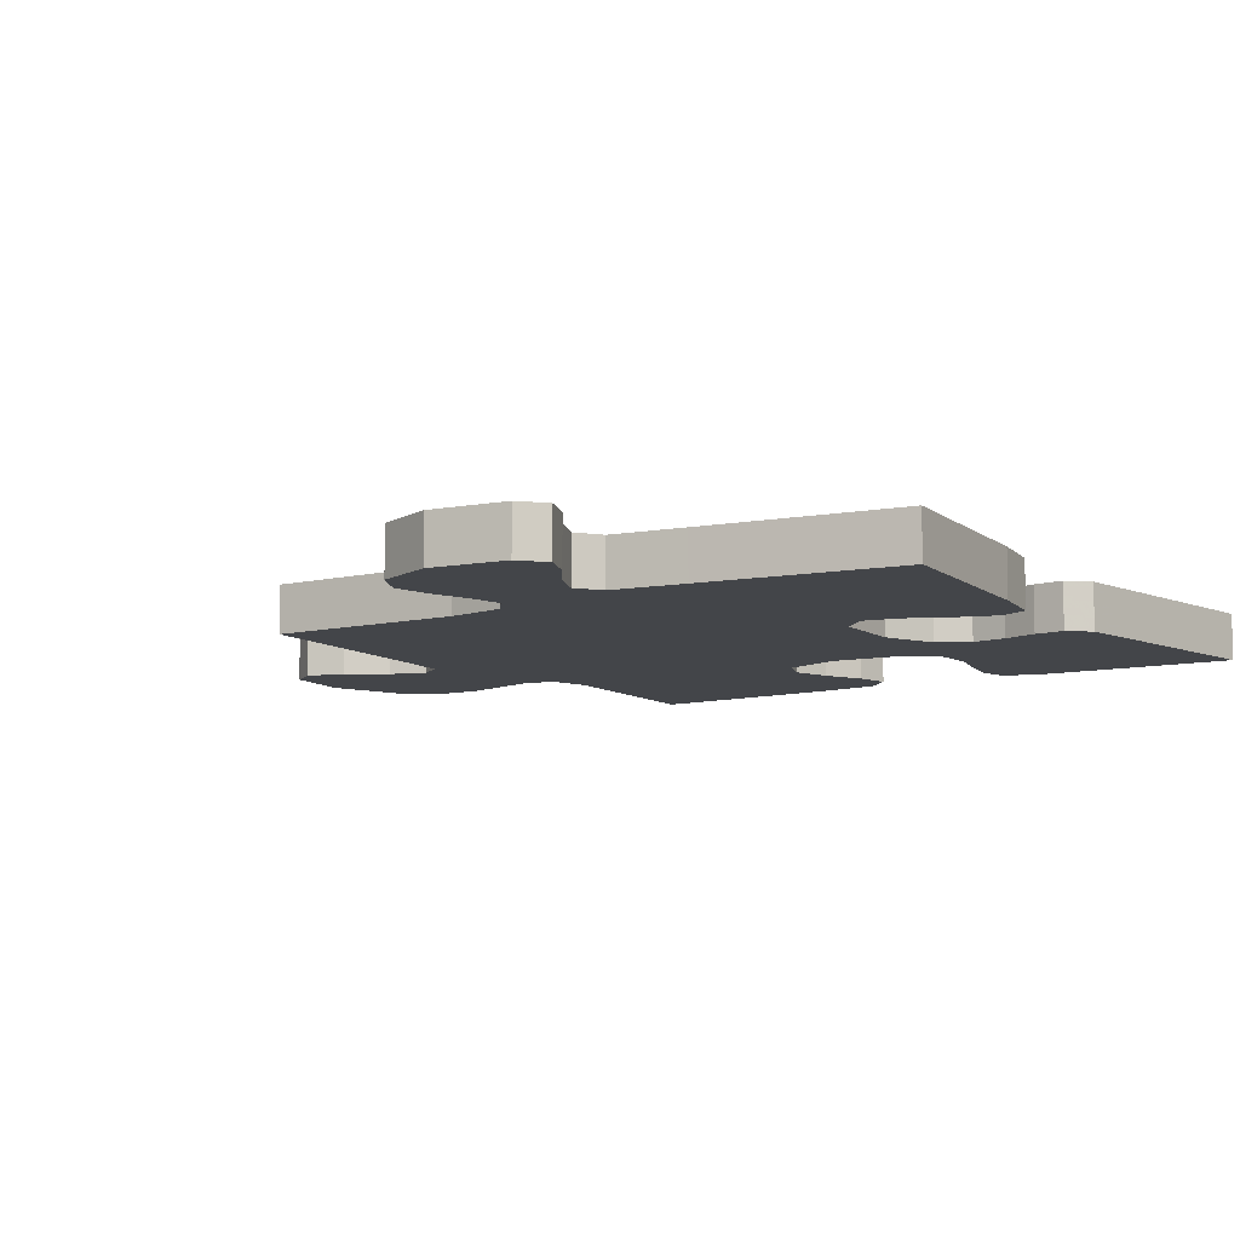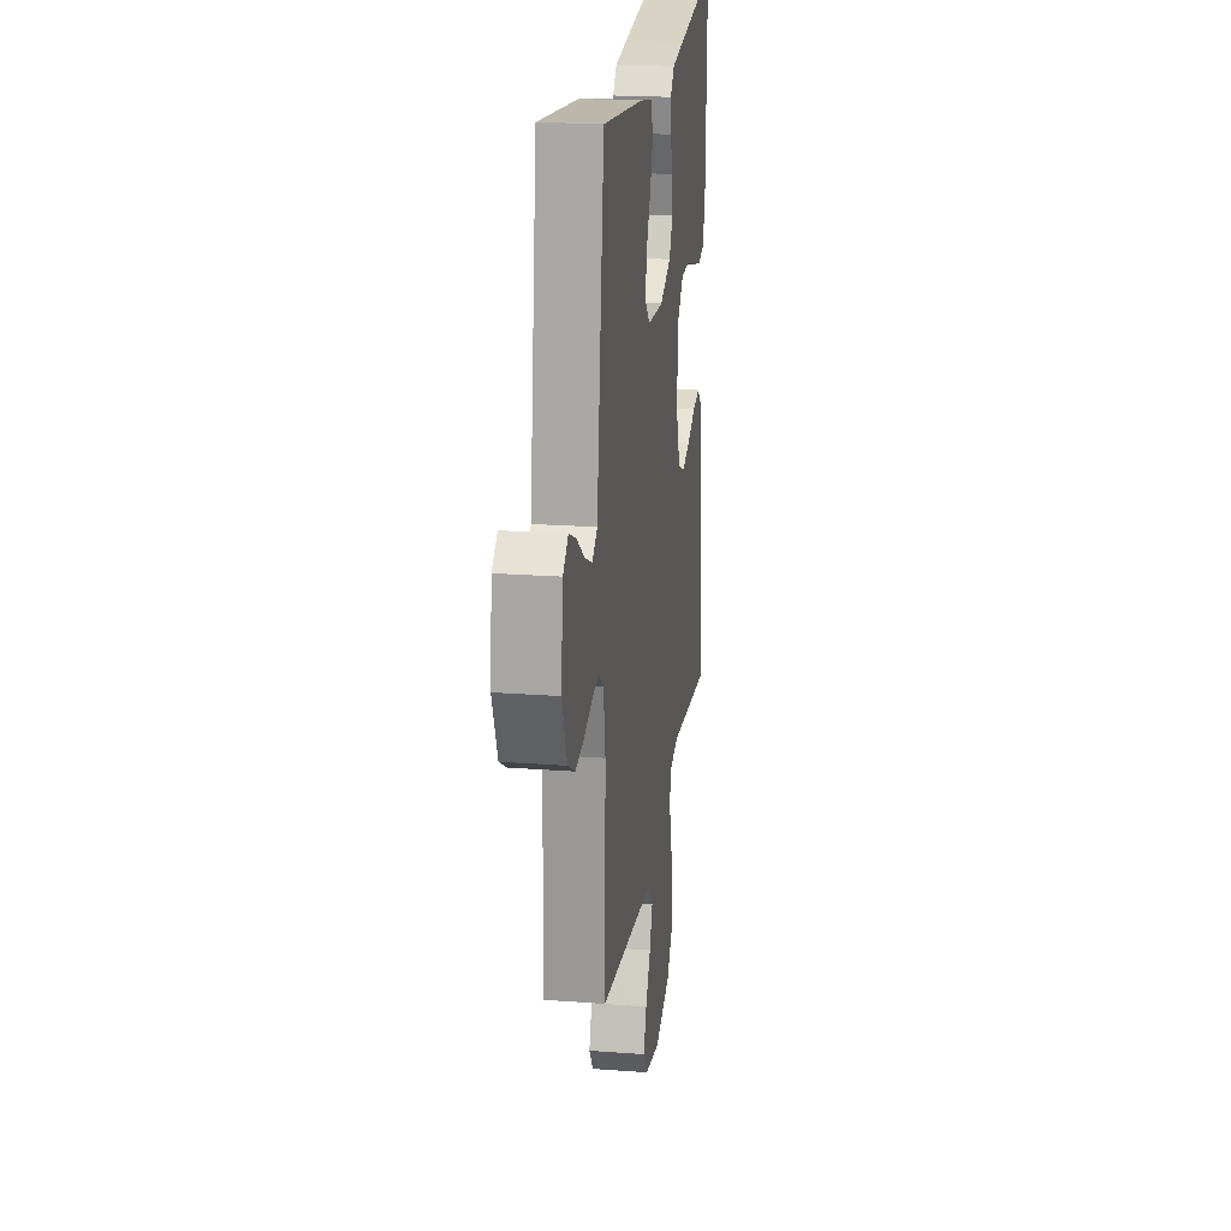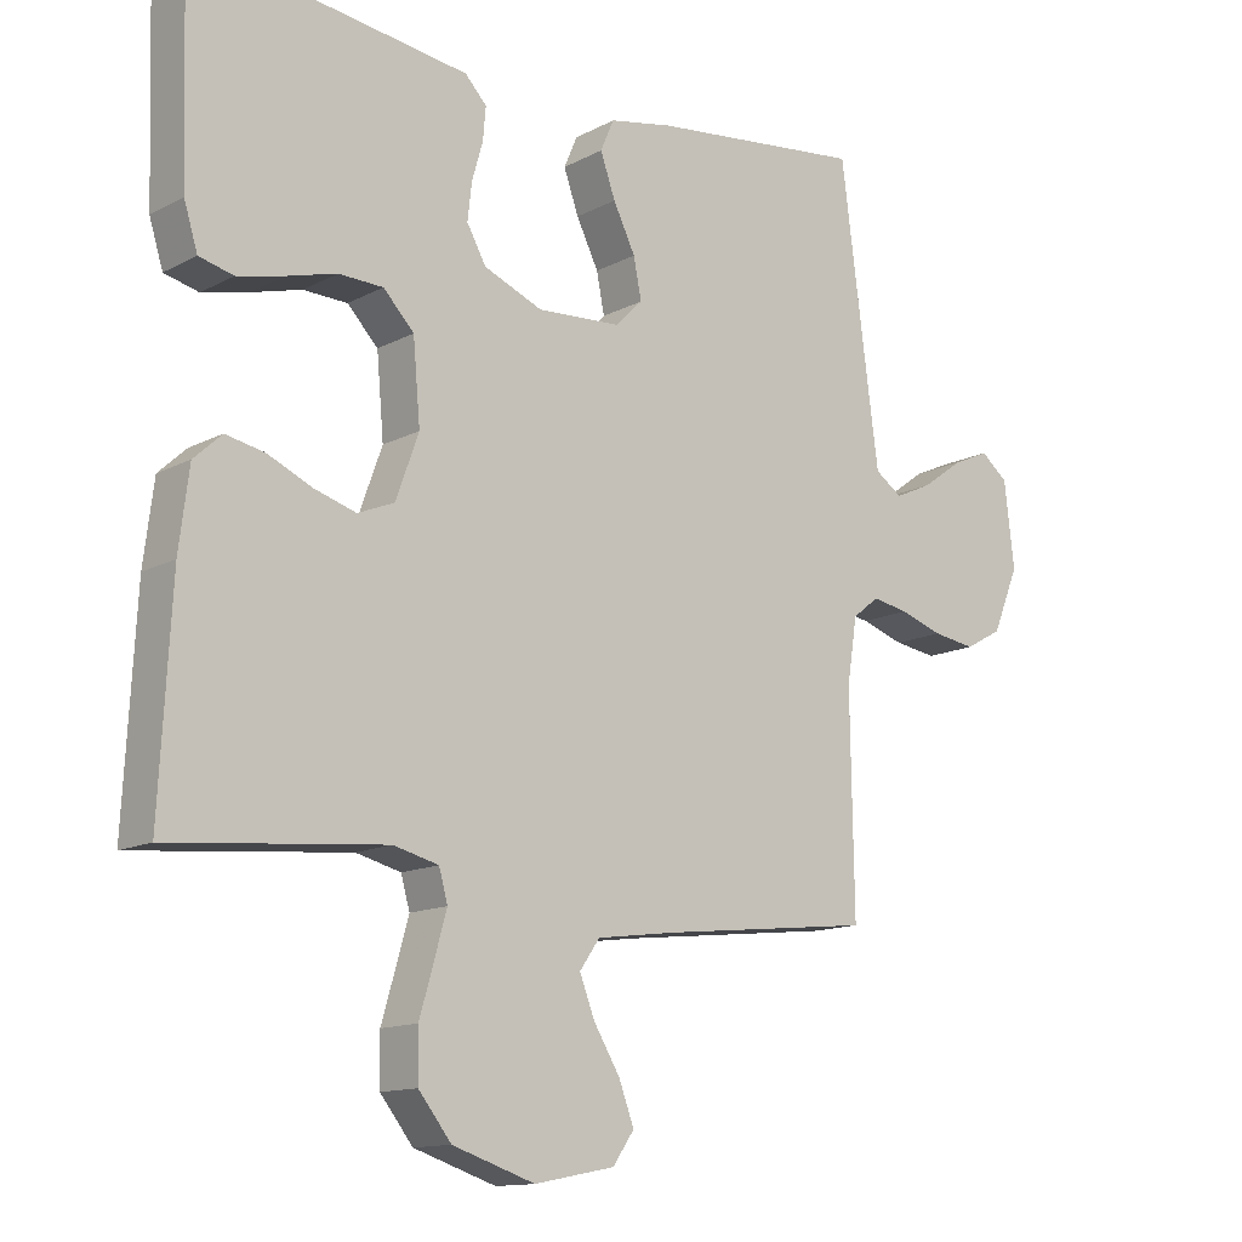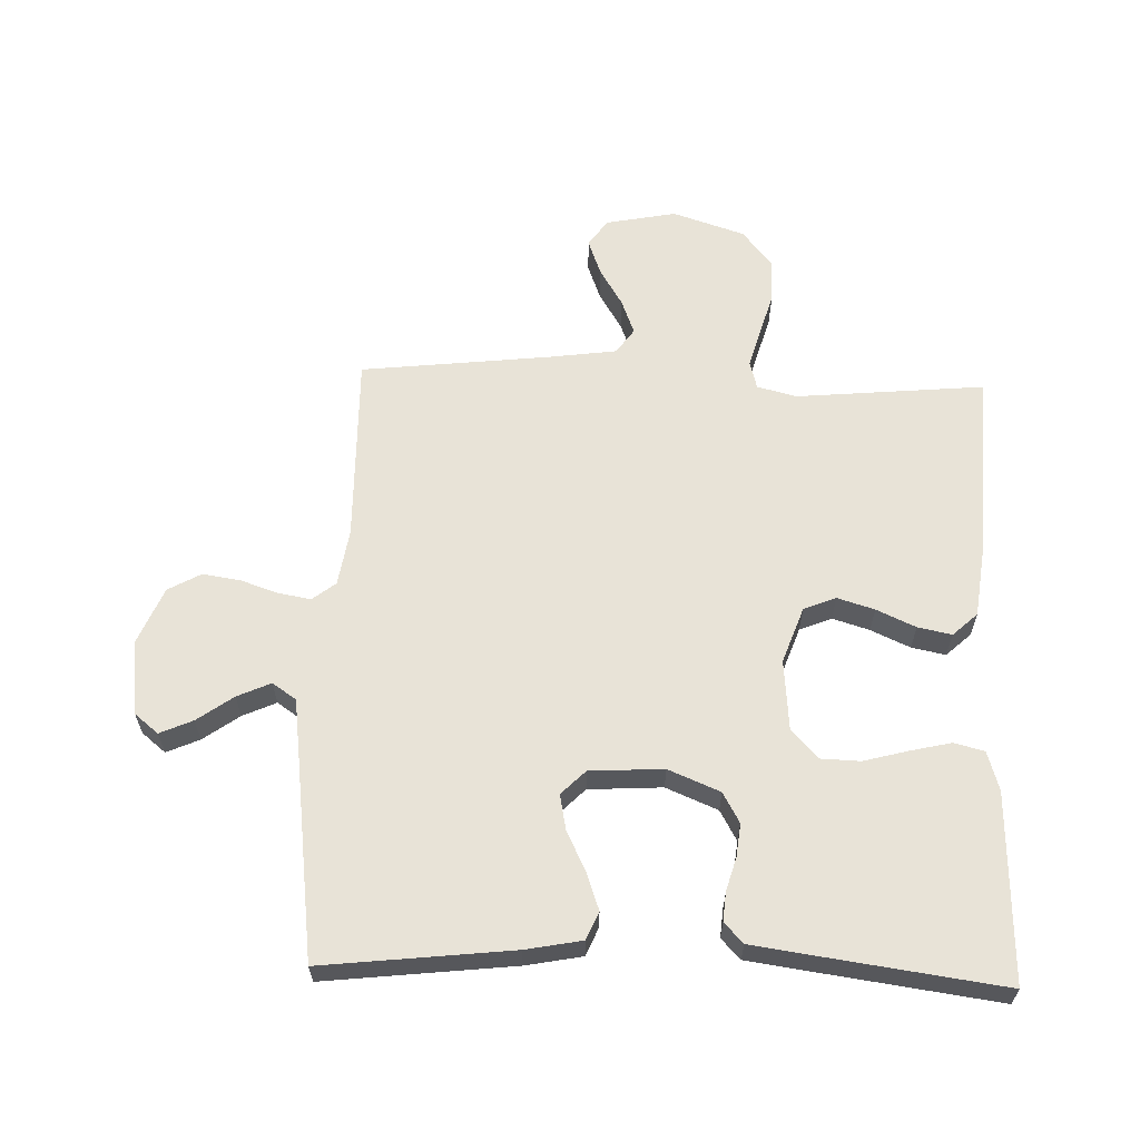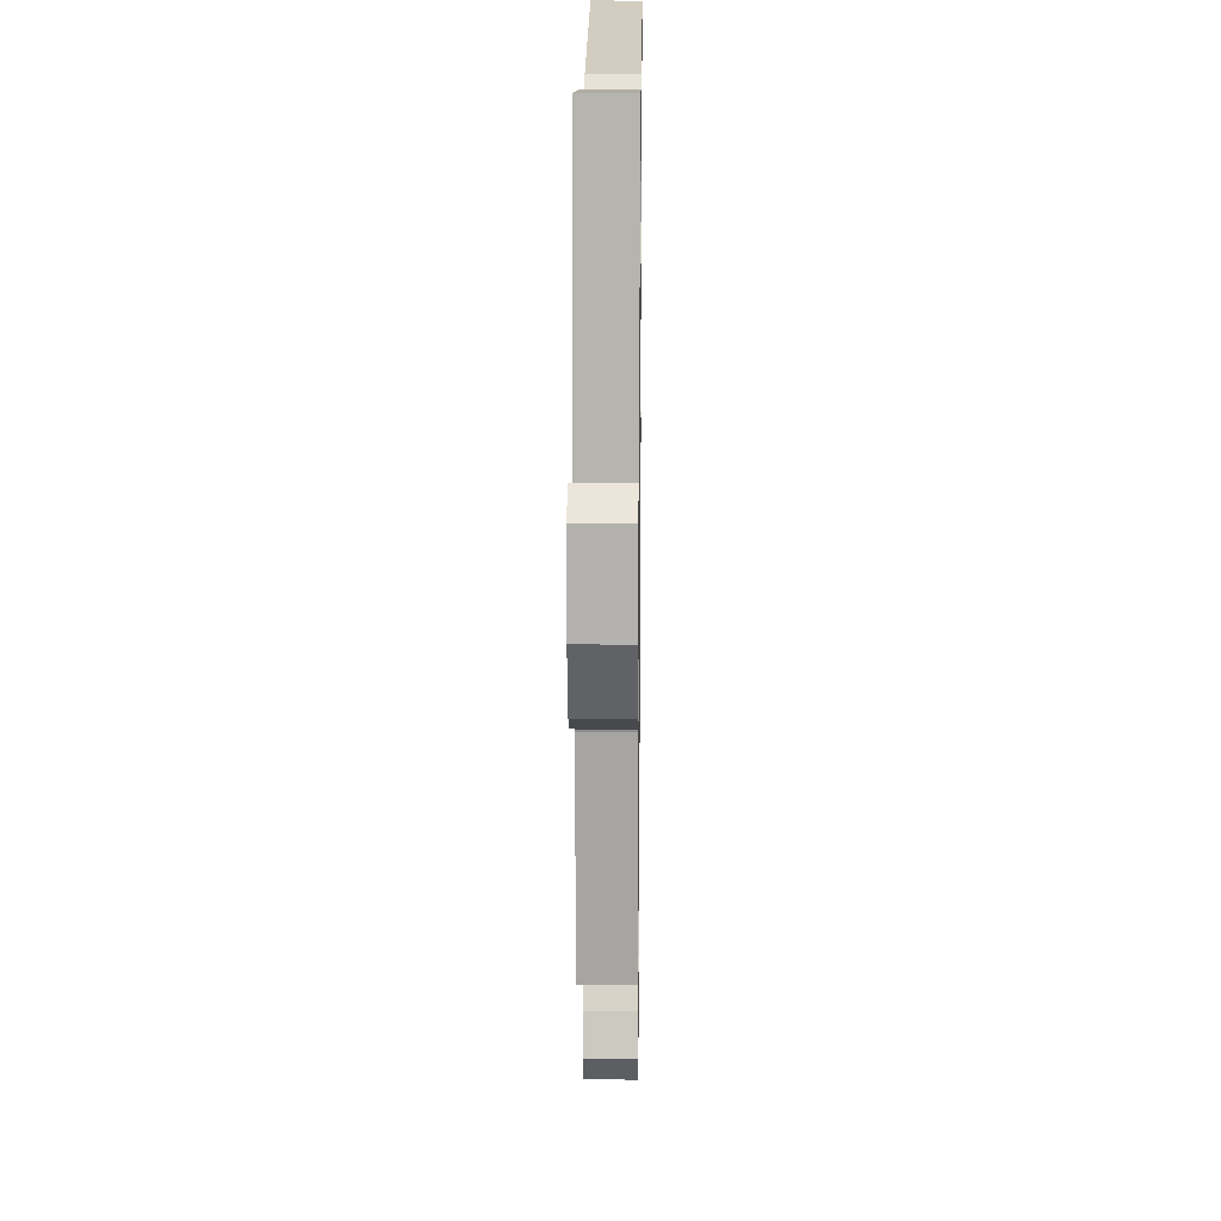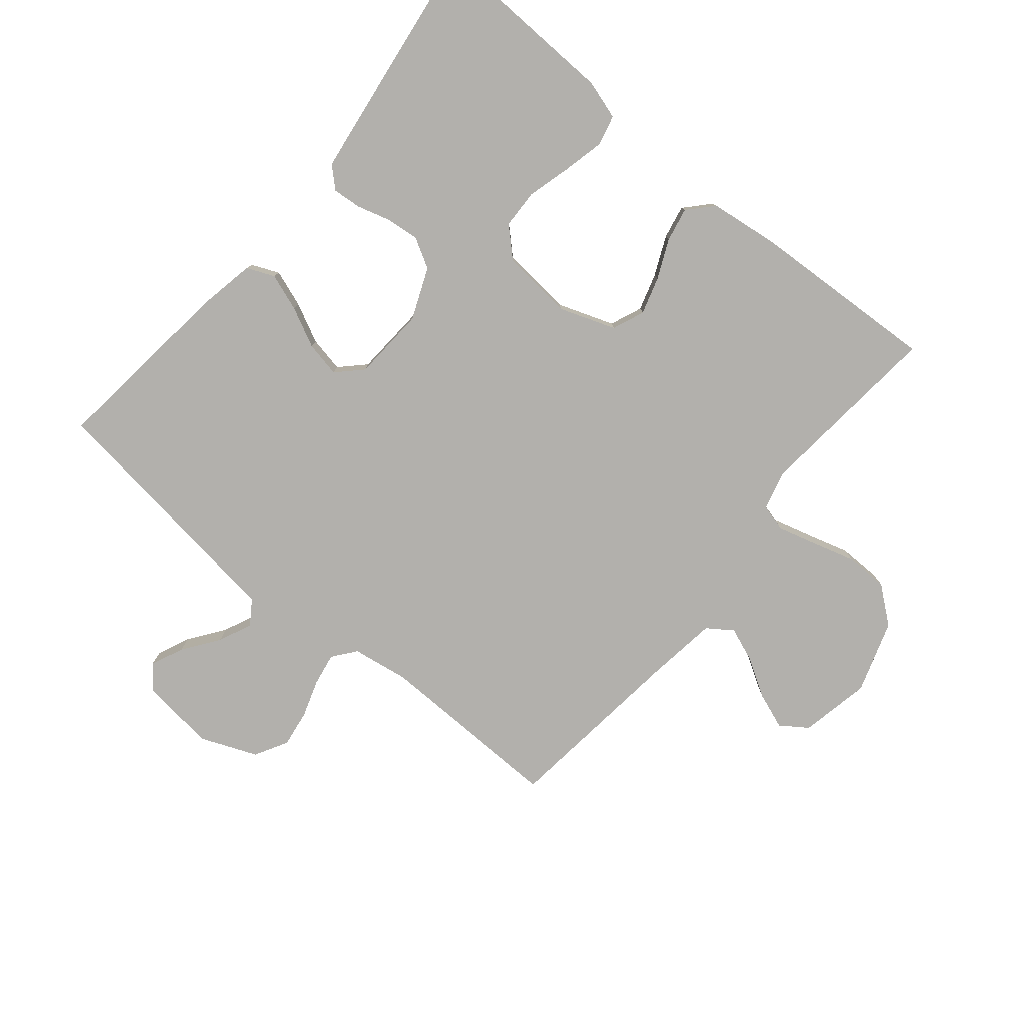
<metadata>
{"format":"obj","ext":"obj","renderer":"f3d","projection":"perspective","resolution":1024,"background":"white","views":[{"elev":-8.7,"azim":-55.8,"up":"+Y"},{"elev":20.8,"azim":-82.3,"up":"+Z"},{"elev":-13.2,"azim":139.8,"up":"+Z"},{"elev":61.9,"azim":1.9,"up":"+Y"},{"elev":16.9,"azim":-89.3,"up":"+Z"},{"elev":-78.8,"azim":50.3,"up":"+Y"}]}
</metadata>
<code>
v 0.5 0.07 0.5
v 0.49 0.07 0.2
v 0.471 0.07 0.138
v 0.423 0.07 0.126
v 0.358 0.07 0.141
v 0.288 0.07 0.16
v 0.226 0.07 0.158
v 0.183 0.07 0.113
v 0.173 0.07 0
v 0.205 0.07 -0.089
v 0.256 0.07 -0.11
v 0.315 0.07 -0.092
v 0.377 0.07 -0.064
v 0.431 0.07 -0.053
v 0.47 0.07 -0.089
v 0.484 0.07 -0.2
v 0.5 0.07 -0.5
v 0.2 0.07 -0.472
v 0.137 0.07 -0.488
v 0.125 0.07 -0.532
v 0.142 0.07 -0.593
v 0.162 0.07 -0.662
v 0.161 0.07 -0.731
v 0.115 0.07 -0.789
v 0 0.07 -0.827
v -0.112 0.07 -0.805
v -0.142 0.07 -0.762
v -0.121 0.07 -0.705
v -0.084 0.07 -0.644
v -0.063 0.07 -0.589
v -0.091 0.07 -0.549
v -0.2 0.07 -0.534
v -0.5 0.07 -0.5
v -0.495 0.07 -0.2
v -0.509 0.07 -0.11
v -0.546 0.07 -0.081
v -0.597 0.07 -0.09
v -0.657 0.07 -0.11
v -0.717 0.07 -0.119
v -0.769 0.07 -0.09
v -0.806 0.07 0
v -0.792 0.07 0.119
v -0.754 0.07 0.15
v -0.702 0.07 0.127
v -0.645 0.07 0.086
v -0.592 0.07 0.062
v -0.554 0.07 0.088
v -0.539 0.07 0.2
v -0.5 0.07 0.5
v -0.2 0.07 0.466
v -0.111 0.07 0.449
v -0.092 0.07 0.405
v -0.113 0.07 0.346
v -0.144 0.07 0.283
v -0.155 0.07 0.227
v -0.117 0.07 0.189
v 0 0.07 0.182
v 0.082 0.07 0.216
v 0.109 0.07 0.264
v 0.103 0.07 0.317
v 0.088 0.07 0.369
v 0.084 0.07 0.415
v 0.114 0.07 0.447
v 0.2 0.07 0.459
v 0.5 0 0.5
v 0.49 0 0.2
v 0.471 0 0.138
v 0.423 0 0.126
v 0.358 0 0.141
v 0.288 0 0.16
v 0.226 0 0.158
v 0.183 0 0.113
v 0.173 0 0
v 0.205 0 -0.089
v 0.256 0 -0.11
v 0.315 0 -0.092
v 0.377 0 -0.064
v 0.431 0 -0.053
v 0.47 0 -0.089
v 0.484 0 -0.2
v 0.5 0 -0.5
v 0.2 0 -0.472
v 0.137 0 -0.488
v 0.125 0 -0.532
v 0.142 0 -0.593
v 0.162 0 -0.662
v 0.161 0 -0.731
v 0.115 0 -0.789
v 0 0 -0.827
v -0.112 0 -0.805
v -0.142 0 -0.762
v -0.121 0 -0.705
v -0.084 0 -0.644
v -0.063 0 -0.589
v -0.091 0 -0.549
v -0.2 0 -0.534
v -0.5 0 -0.5
v -0.495 0 -0.2
v -0.509 0 -0.11
v -0.546 0 -0.081
v -0.597 0 -0.09
v -0.657 0 -0.11
v -0.717 0 -0.119
v -0.769 0 -0.09
v -0.806 0 0
v -0.792 0 0.119
v -0.754 0 0.15
v -0.702 0 0.127
v -0.645 0 0.086
v -0.592 0 0.062
v -0.554 0 0.088
v -0.539 0 0.2
v -0.5 0 0.5
v -0.2 0 0.466
v -0.111 0 0.449
v -0.092 0 0.405
v -0.113 0 0.346
v -0.144 0 0.283
v -0.155 0 0.227
v -0.117 0 0.189
v 0 0 0.182
v 0.082 0 0.216
v 0.109 0 0.264
v 0.103 0 0.317
v 0.088 0 0.369
v 0.084 0 0.415
v 0.114 0 0.447
v 0.2 0 0.459
f 60 61 62 63
f 59 60 63 64
f 51 52 53 54
f 49 50 51 54
f 48 49 54 55
f 47 48 55 56
f 42 43 44 45
f 42 45 46
f 41 42 46
f 40 41 46
f 37 38 39 40
f 36 37 40 46
f 35 36 46 47
f 32 33 34
f 31 32 34 35
f 26 27 28 29
f 26 29 30
f 25 26 30
f 24 25 30
f 21 22 23 24
f 20 21 24 30
f 19 20 30 31
f 15 16 17 18
f 15 18 19
f 12 13 14 15
f 11 12 15 19
f 10 11 19 31
f 3 4 5 6
f 1 2 3 6
f 59 64 1 6
f 58 59 6 7
f 57 58 7 8
f 56 57 8 9
f 31 35 47 56
f 9 10 31 56
f 127 126 125 124
f 128 127 124 123
f 118 117 116 115
f 118 115 114 113
f 119 118 113 112
f 120 119 112 111
f 109 108 107 106
f 110 109 106
f 110 106 105
f 110 105 104
f 104 103 102 101
f 110 104 101 100
f 111 110 100 99
f 98 97 96
f 99 98 96 95
f 93 92 91 90
f 94 93 90
f 94 90 89
f 94 89 88
f 88 87 86 85
f 94 88 85 84
f 95 94 84 83
f 82 81 80 79
f 83 82 79
f 79 78 77 76
f 83 79 76 75
f 95 83 75 74
f 70 69 68 67
f 70 67 66 65
f 70 65 128 123
f 71 70 123 122
f 72 71 122 121
f 73 72 121 120
f 120 111 99 95
f 120 95 74 73
f 1 65 66 2
f 2 66 67 3
f 3 67 68 4
f 4 68 69 5
f 5 69 70 6
f 6 70 71 7
f 7 71 72 8
f 8 72 73 9
f 9 73 74 10
f 10 74 75 11
f 11 75 76 12
f 12 76 77 13
f 13 77 78 14
f 14 78 79 15
f 15 79 80 16
f 16 80 81 17
f 17 81 82 18
f 18 82 83 19
f 19 83 84 20
f 20 84 85 21
f 21 85 86 22
f 22 86 87 23
f 23 87 88 24
f 24 88 89 25
f 25 89 90 26
f 26 90 91 27
f 27 91 92 28
f 28 92 93 29
f 29 93 94 30
f 30 94 95 31
f 31 95 96 32
f 32 96 97 33
f 33 97 98 34
f 34 98 99 35
f 35 99 100 36
f 36 100 101 37
f 37 101 102 38
f 38 102 103 39
f 39 103 104 40
f 40 104 105 41
f 41 105 106 42
f 42 106 107 43
f 43 107 108 44
f 44 108 109 45
f 45 109 110 46
f 46 110 111 47
f 47 111 112 48
f 48 112 113 49
f 49 113 114 50
f 50 114 115 51
f 51 115 116 52
f 52 116 117 53
f 53 117 118 54
f 54 118 119 55
f 55 119 120 56
f 56 120 121 57
f 57 121 122 58
f 58 122 123 59
f 59 123 124 60
f 60 124 125 61
f 61 125 126 62
f 62 126 127 63
f 63 127 128 64
f 64 128 65 1

</code>
